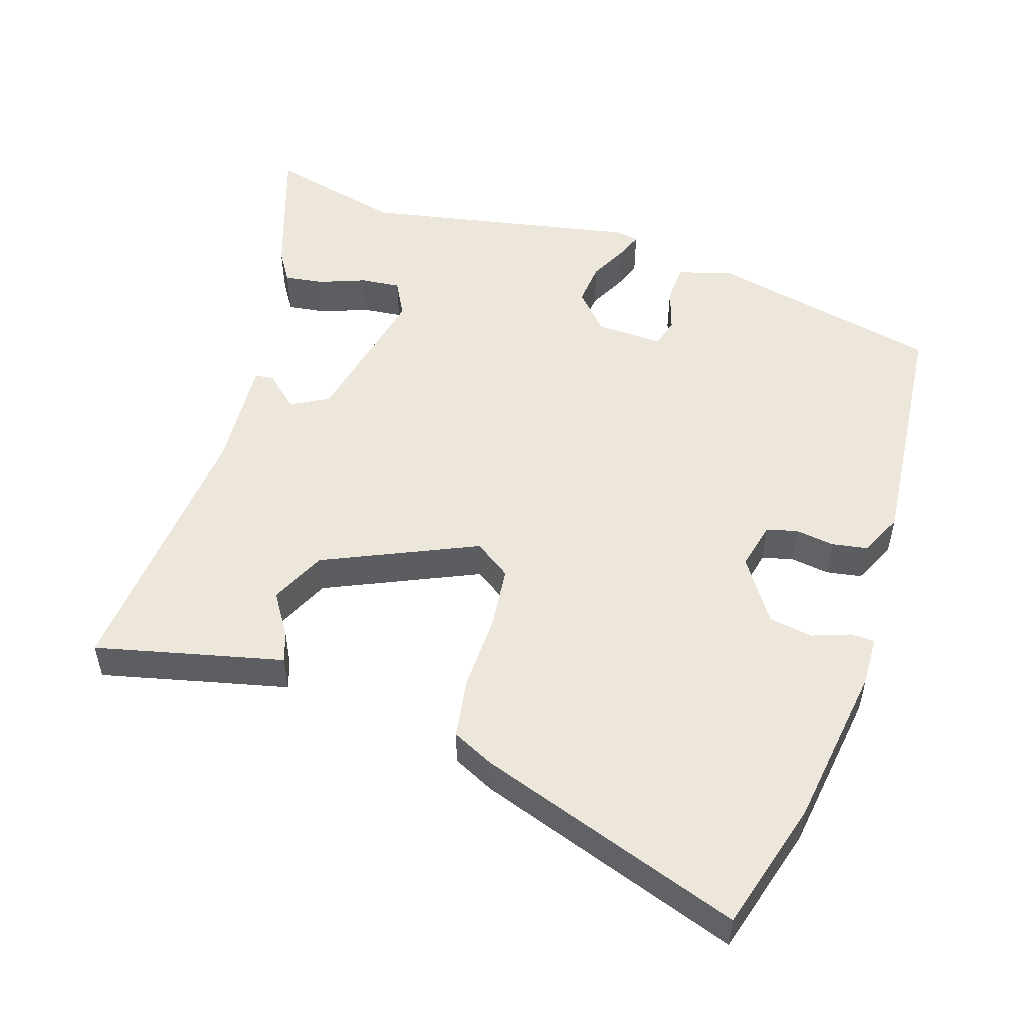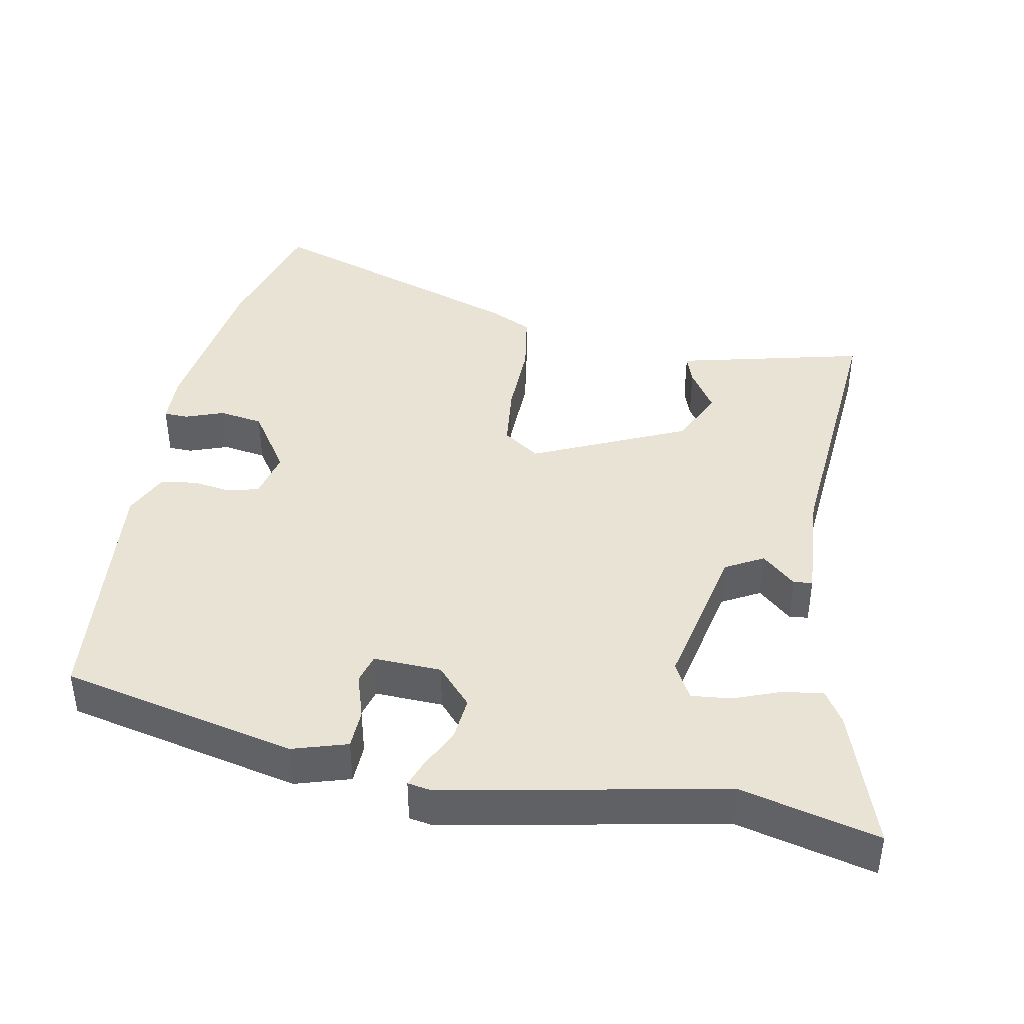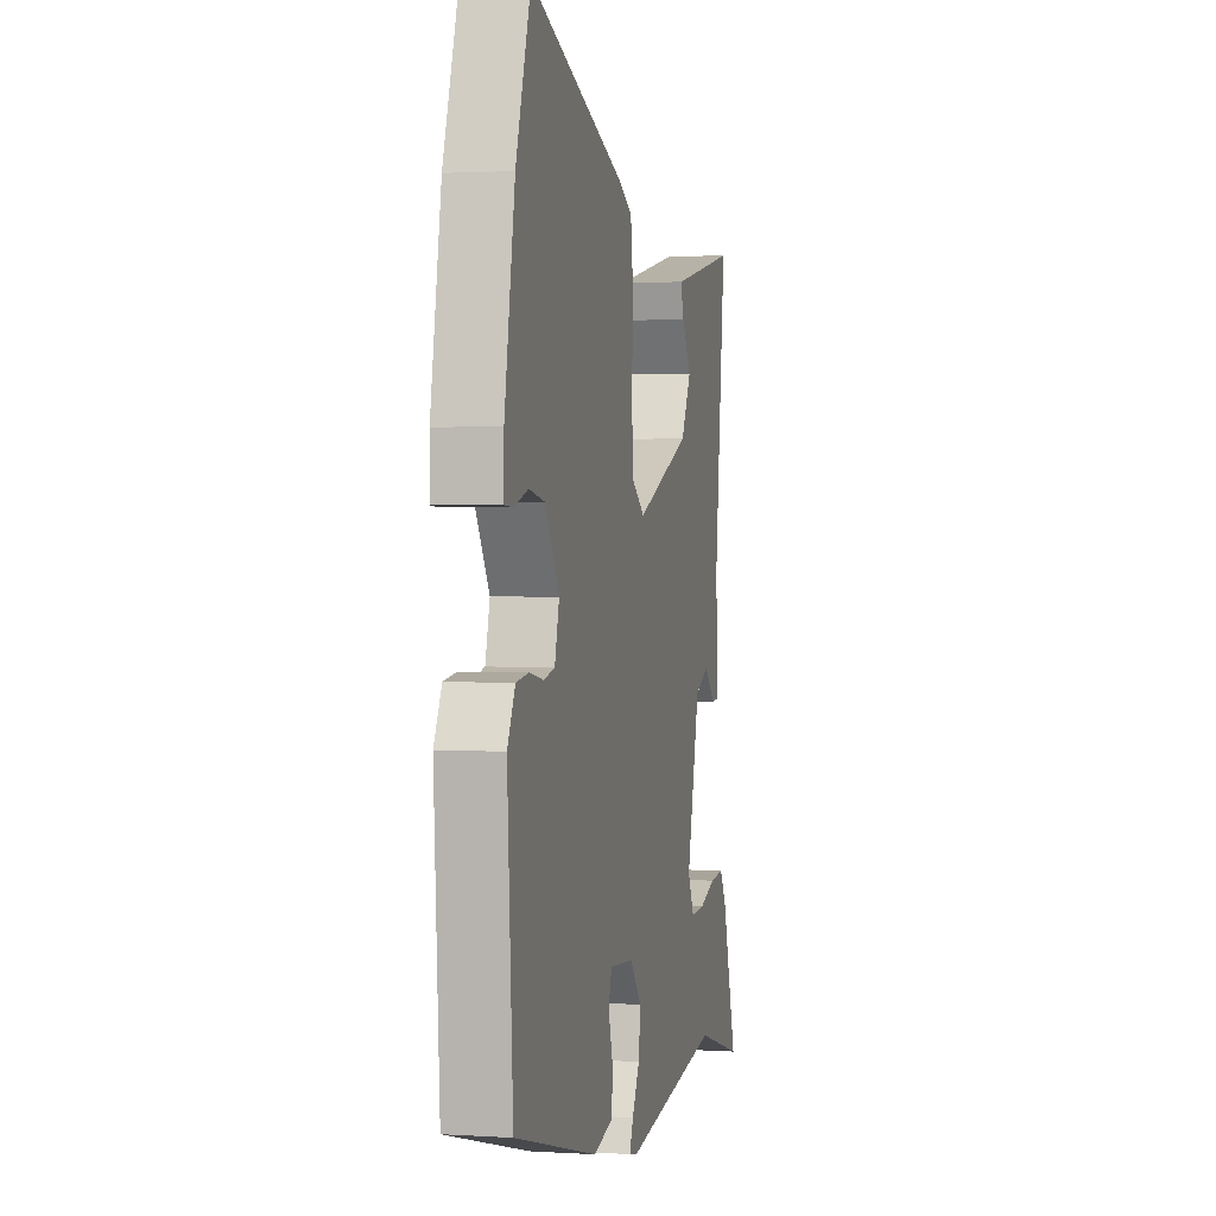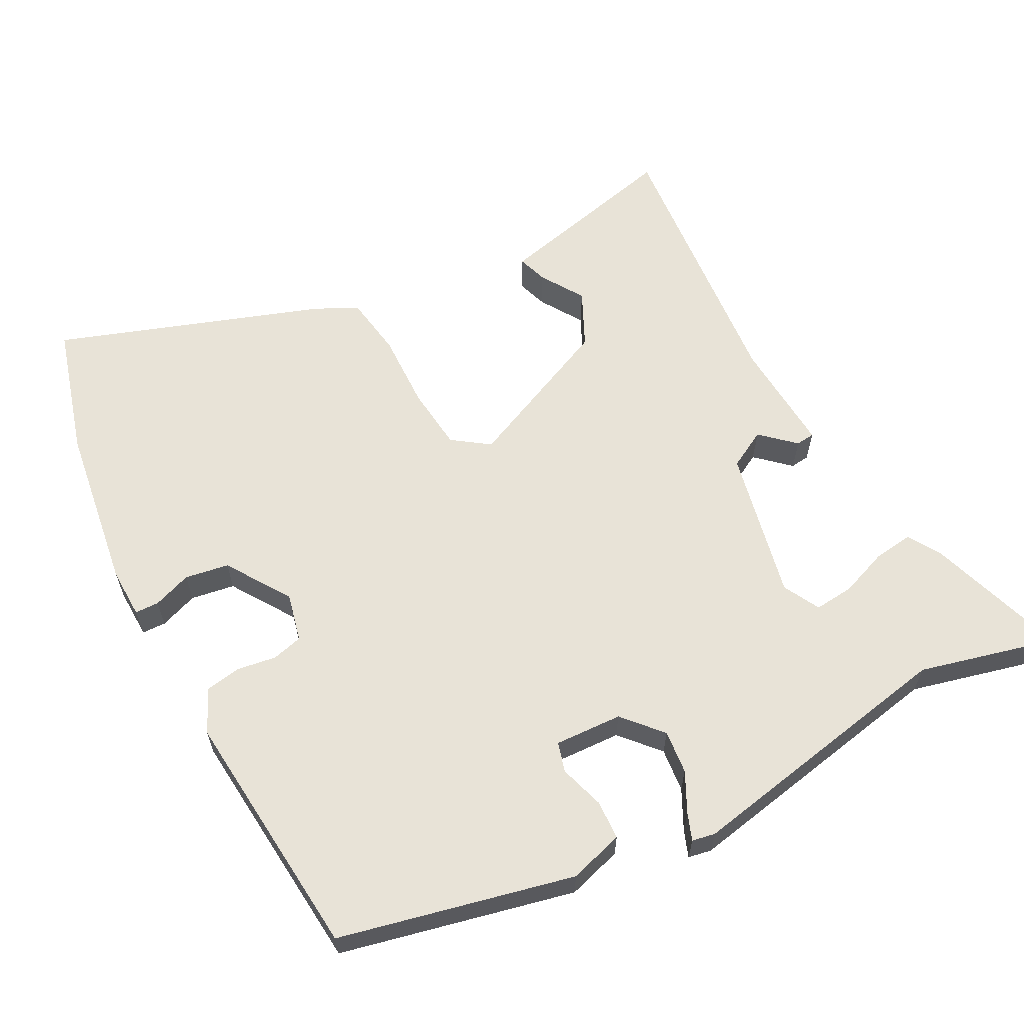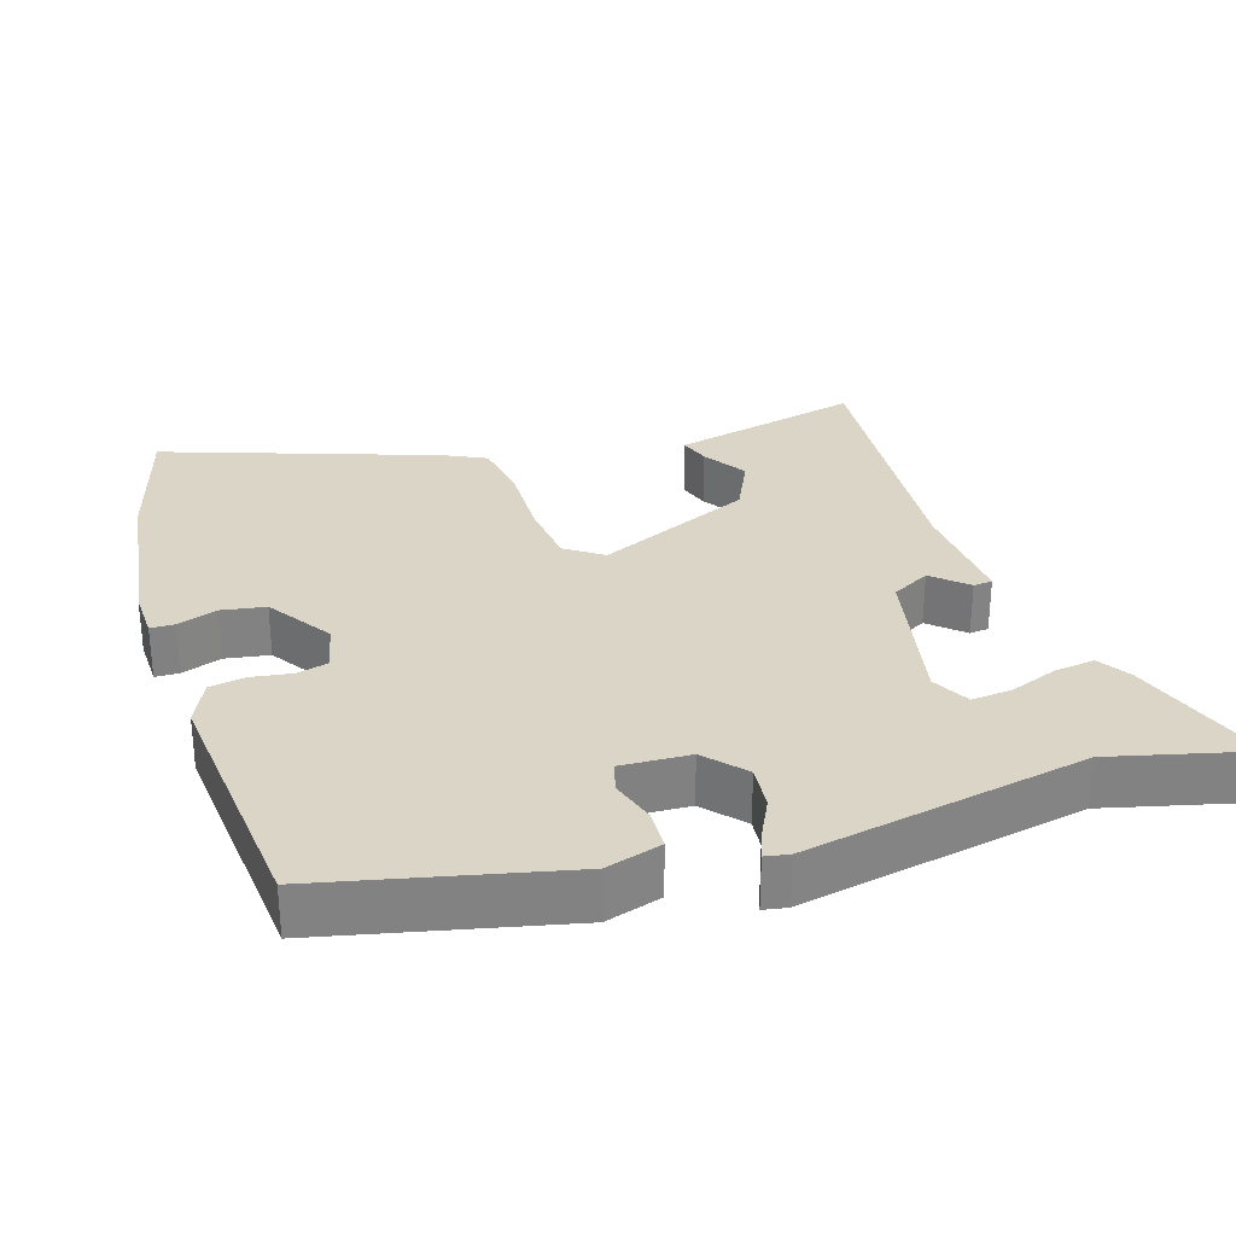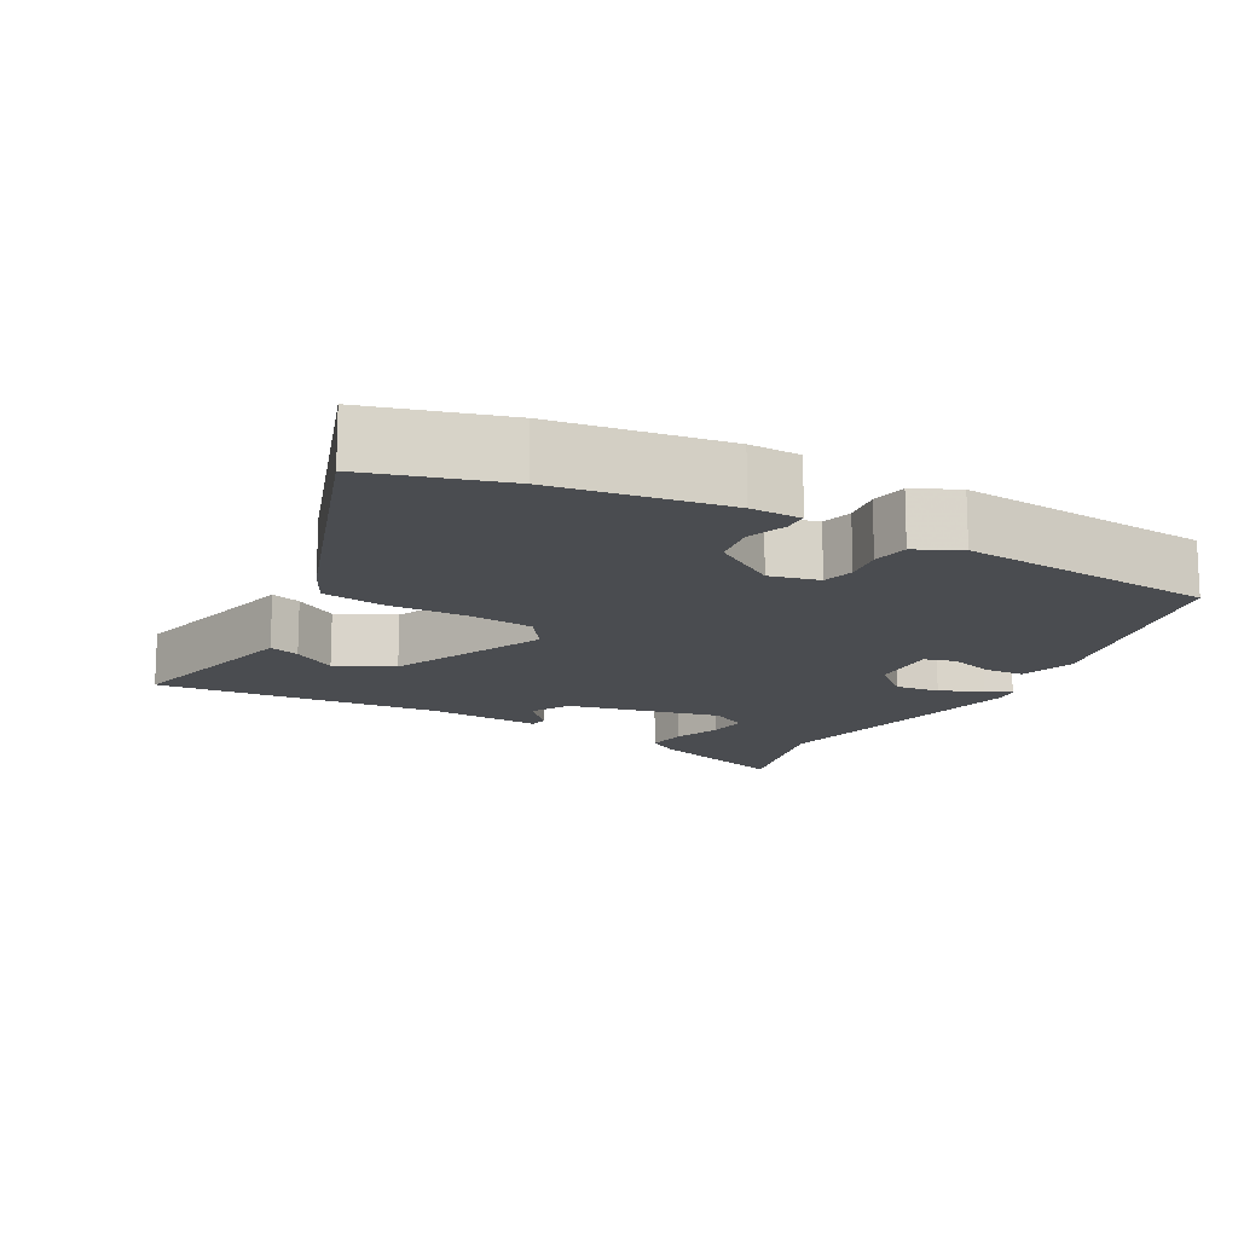
<metadata>
{"format":"obj","ext":"obj","renderer":"f3d","projection":"perspective","resolution":1024,"background":"white","views":[{"elev":51.7,"azim":16.1,"up":"+Y"},{"elev":41.3,"azim":-171.1,"up":"+Y"},{"elev":1.6,"azim":102.9,"up":"+Z"},{"elev":61.6,"azim":150.6,"up":"+Y"},{"elev":29.6,"azim":160.7,"up":"+Y"},{"elev":-14.7,"azim":59.8,"up":"+Y"}]}
</metadata>
<code>
v 0.517 0.07 -0.411
v 0.187 0.07 -0.496
v 0.109 0.07 -0.475
v 0.105 0.07 -0.419
v 0.123 0.07 -0.355
v 0.11 0.07 -0.313
v 0.014 0.07 -0.32
v -0.033 0.07 -0.376
v -0.025 0.07 -0.438
v 0.005 0.07 -0.494
v 0.02 0.07 -0.531
v -0.013 0.07 -0.538
v -0.408 0.07 -0.474
v -0.6 0.07 -0.528
v -0.54 0.07 -0.329
v -0.513 0.07 -0.283
v -0.456 0.07 -0.289
v -0.389 0.07 -0.312
v -0.332 0.07 -0.316
v -0.306 0.07 -0.263
v -0.358 0.07 -0.05
v -0.413 0.07 -0.022
v -0.459 0.07 -0.066
v -0.486 0.07 -0.064
v -0.48 0.07 0.098
v -0.525 0.07 0.493
v -0.37 0.07 0.461
v -0.257 0.07 0.438
v -0.27 0.07 0.395
v -0.307 0.07 0.333
v -0.267 0.07 0.255
v -0.047 0.07 0.164
v 0.004 0.07 0.202
v 0.011 0.07 0.293
v 0.005 0.07 0.401
v 0.016 0.07 0.489
v 0.075 0.07 0.52
v 0.448 0.07 0.662
v 0.507 0.07 0.477
v 0.548 0.07 0.242
v 0.548 0.07 0.171
v 0.514 0.07 0.169
v 0.459 0.07 0.187
v 0.397 0.07 0.175
v 0.34 0.07 0.083
v 0.358 0.07 0.015
v 0.402 0.07 0.005
v 0.457 0.07 0.015
v 0.508 0.07 0.008
v 0.539 0.07 -0.053
v 0.517 0 -0.411
v 0.187 0 -0.496
v 0.109 0 -0.475
v 0.105 0 -0.419
v 0.123 0 -0.355
v 0.11 0 -0.313
v 0.014 0 -0.32
v -0.033 0 -0.376
v -0.025 0 -0.438
v 0.005 0 -0.494
v 0.02 0 -0.531
v -0.013 0 -0.538
v -0.408 0 -0.474
v -0.6 0 -0.528
v -0.54 0 -0.329
v -0.513 0 -0.283
v -0.456 0 -0.289
v -0.389 0 -0.312
v -0.332 0 -0.316
v -0.306 0 -0.263
v -0.358 0 -0.05
v -0.413 0 -0.022
v -0.459 0 -0.066
v -0.486 0 -0.064
v -0.48 0 0.098
v -0.525 0 0.493
v -0.37 0 0.461
v -0.257 0 0.438
v -0.27 0 0.395
v -0.307 0 0.333
v -0.267 0 0.255
v -0.047 0 0.164
v 0.004 0 0.202
v 0.011 0 0.293
v 0.005 0 0.401
v 0.016 0 0.489
v 0.075 0 0.52
v 0.448 0 0.662
v 0.507 0 0.477
v 0.548 0 0.242
v 0.548 0 0.171
v 0.514 0 0.169
v 0.459 0 0.187
v 0.397 0 0.175
v 0.34 0 0.083
v 0.358 0 0.015
v 0.402 0 0.005
v 0.457 0 0.015
v 0.508 0 0.008
v 0.539 0 -0.053
f 47 48 49 50
f 46 47 50 1
f 40 41 42 43
f 40 43 44
f 39 40 44
f 38 39 44 45
f 34 35 36 37
f 33 34 37 38
f 27 28 29 30
f 25 26 27 30
f 25 30 31
f 22 23 24 25
f 21 22 25 31
f 20 21 31 32
f 15 16 17 18
f 13 14 15 18
f 13 18 19
f 9 10 11 12
f 8 9 12 13
f 7 8 13 19
f 2 3 4 5
f 46 1 2 5
f 45 46 5 6
f 33 38 45 6
f 19 20 32 33
f 6 7 19 33
f 100 99 98 97
f 51 100 97 96
f 93 92 91 90
f 94 93 90
f 94 90 89
f 95 94 89 88
f 87 86 85 84
f 88 87 84 83
f 80 79 78 77
f 80 77 76 75
f 81 80 75
f 75 74 73 72
f 81 75 72 71
f 82 81 71 70
f 68 67 66 65
f 68 65 64 63
f 69 68 63
f 62 61 60 59
f 63 62 59 58
f 69 63 58 57
f 55 54 53 52
f 55 52 51 96
f 56 55 96 95
f 56 95 88 83
f 83 82 70 69
f 83 69 57 56
f 1 51 52 2
f 2 52 53 3
f 3 53 54 4
f 4 54 55 5
f 5 55 56 6
f 6 56 57 7
f 7 57 58 8
f 8 58 59 9
f 9 59 60 10
f 10 60 61 11
f 11 61 62 12
f 12 62 63 13
f 13 63 64 14
f 14 64 65 15
f 15 65 66 16
f 16 66 67 17
f 17 67 68 18
f 18 68 69 19
f 19 69 70 20
f 20 70 71 21
f 21 71 72 22
f 22 72 73 23
f 23 73 74 24
f 24 74 75 25
f 25 75 76 26
f 26 76 77 27
f 27 77 78 28
f 28 78 79 29
f 29 79 80 30
f 30 80 81 31
f 31 81 82 32
f 32 82 83 33
f 33 83 84 34
f 34 84 85 35
f 35 85 86 36
f 36 86 87 37
f 37 87 88 38
f 38 88 89 39
f 39 89 90 40
f 40 90 91 41
f 41 91 92 42
f 42 92 93 43
f 43 93 94 44
f 44 94 95 45
f 45 95 96 46
f 46 96 97 47
f 47 97 98 48
f 48 98 99 49
f 49 99 100 50
f 50 100 51 1

</code>
